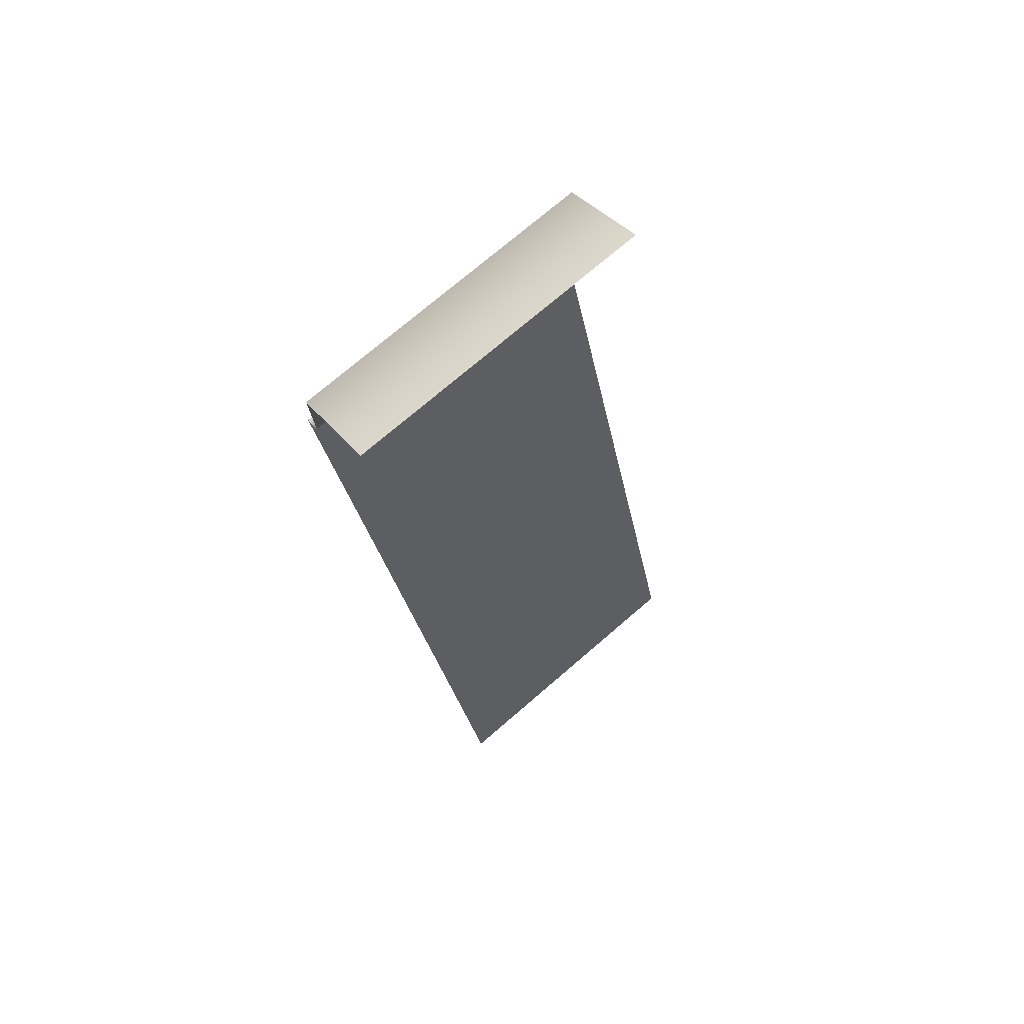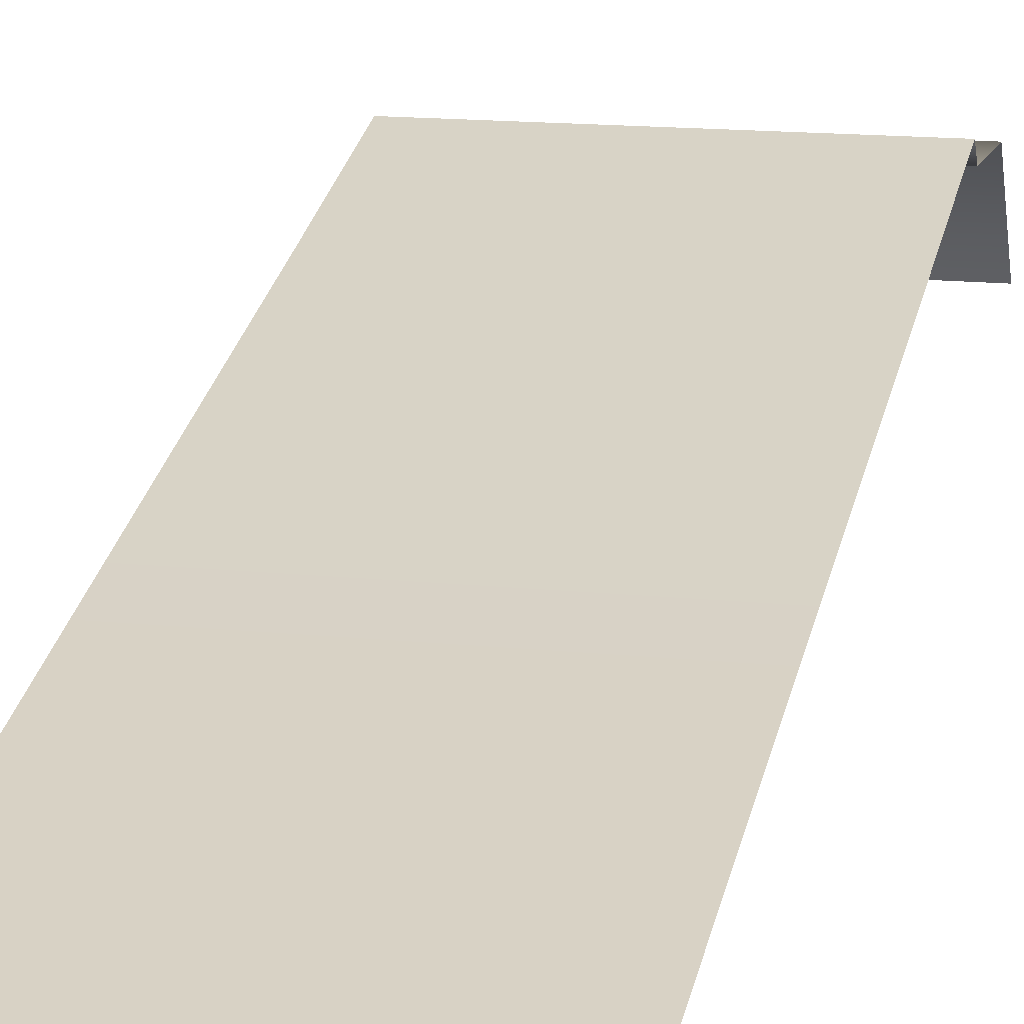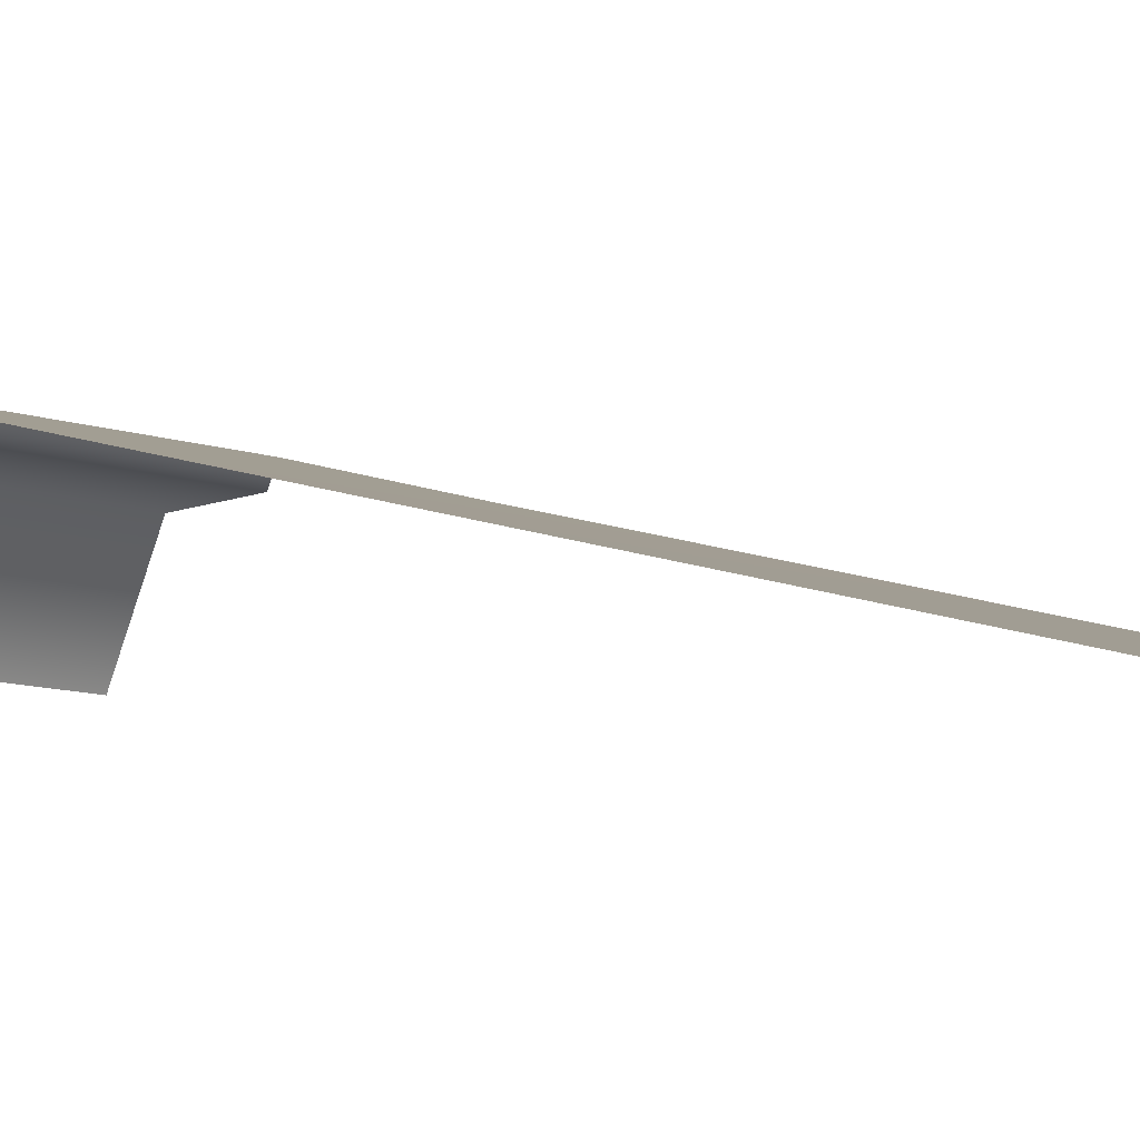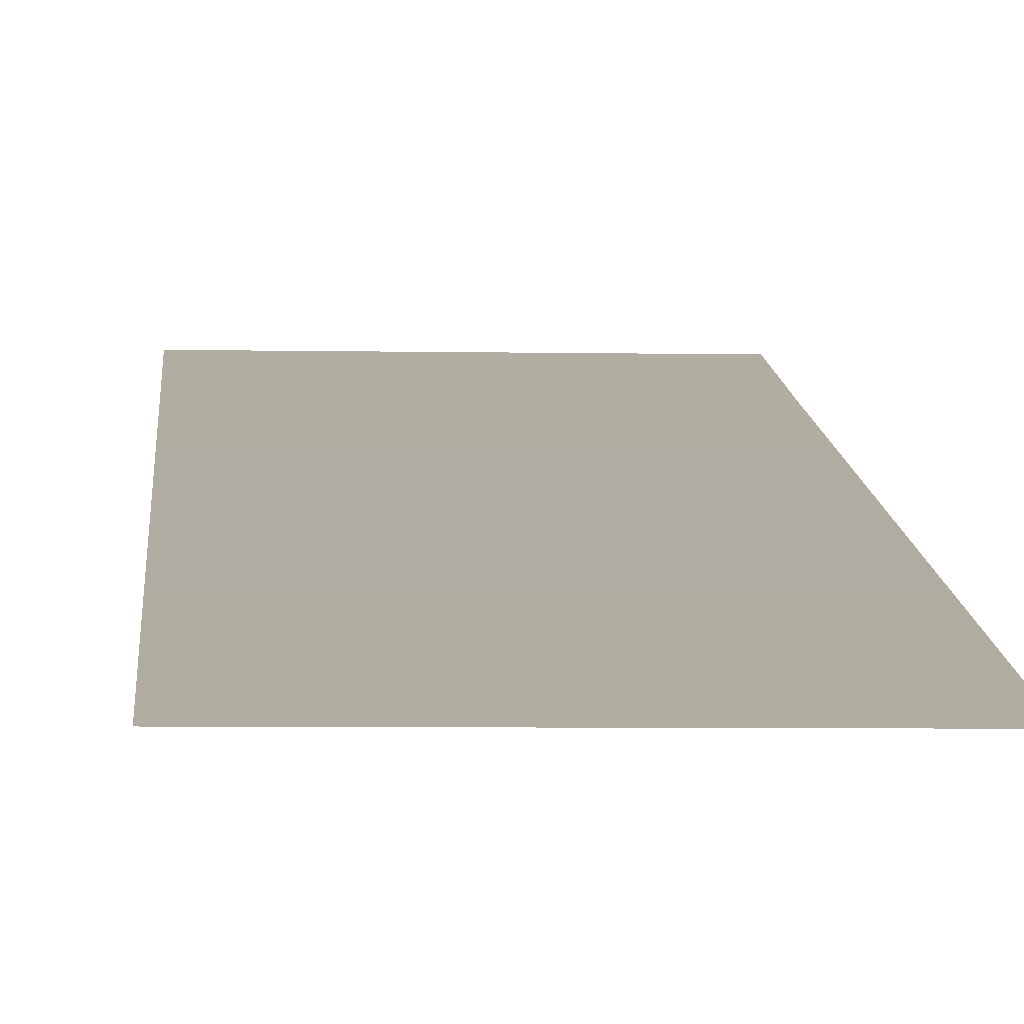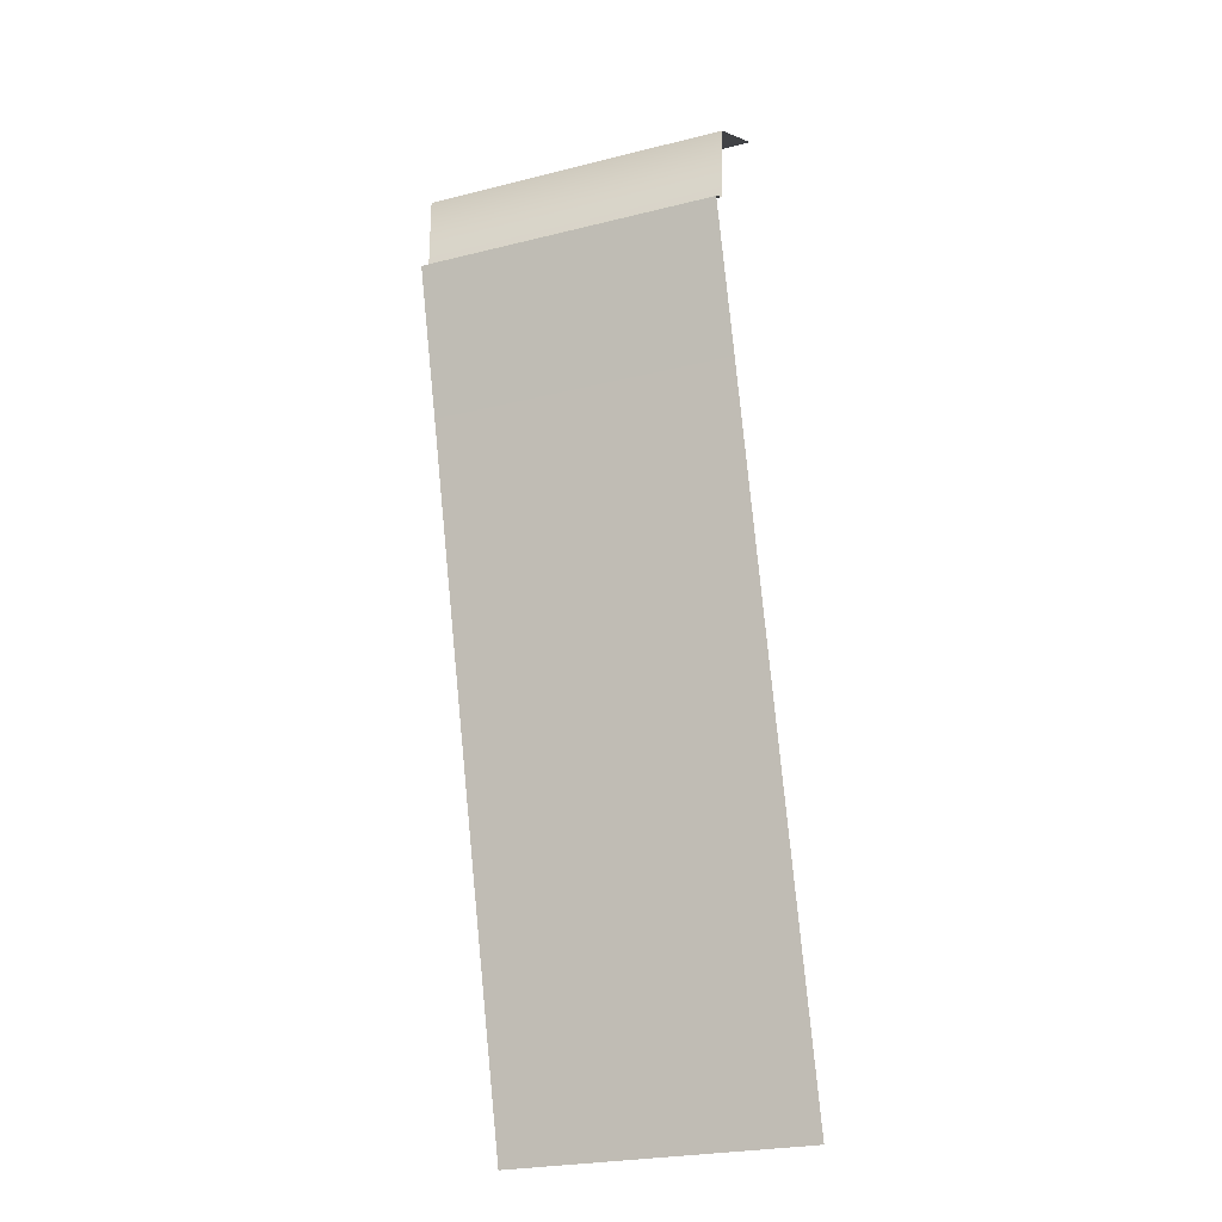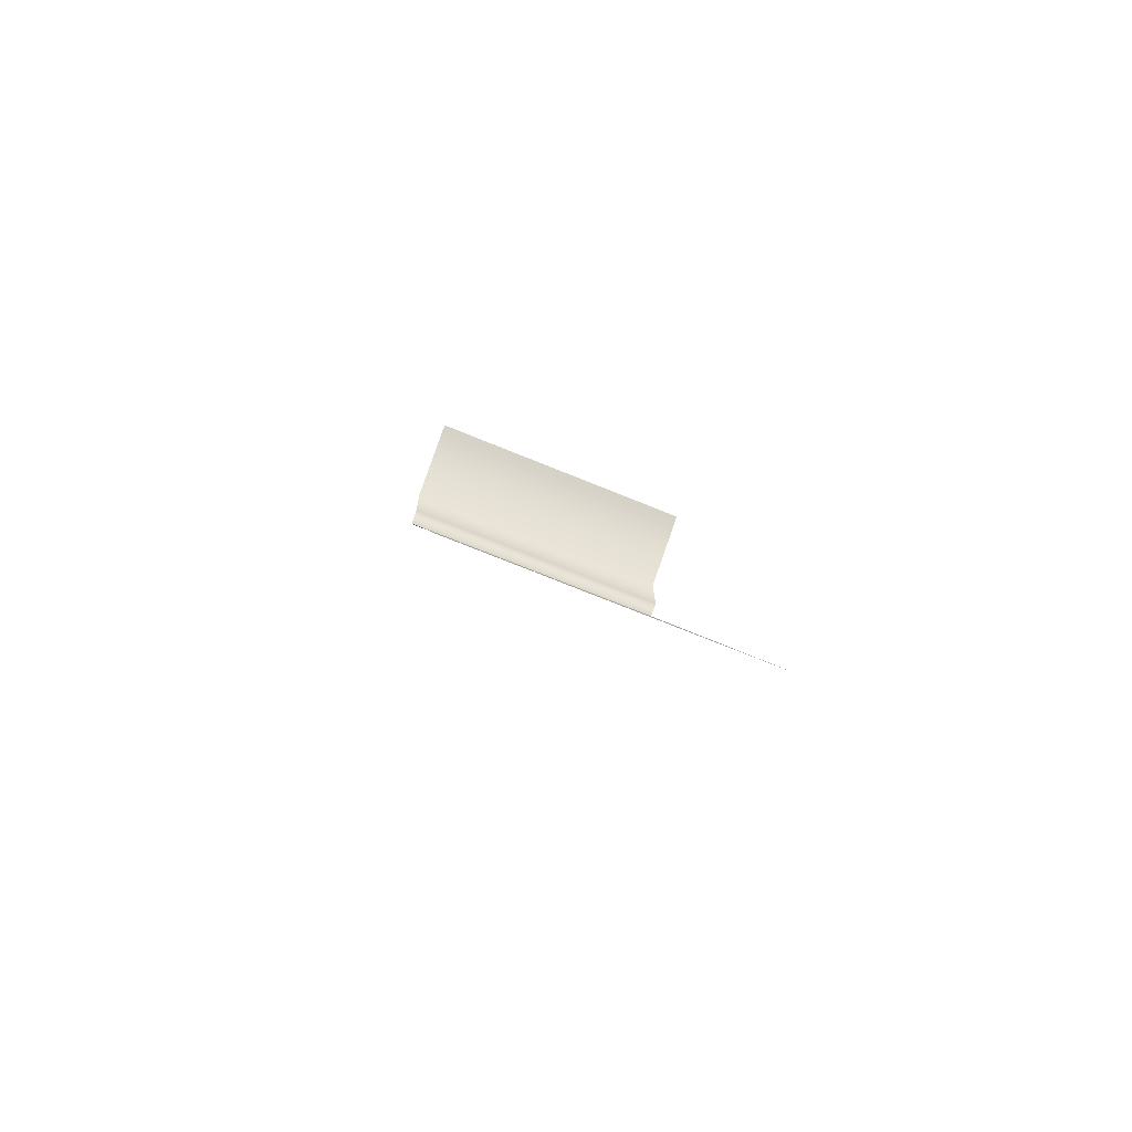
<metadata>
{"format":"obj","ext":"obj","renderer":"f3d","projection":"perspective","resolution":1024,"background":"white","views":[{"elev":73.9,"azim":-40.7,"up":"+Z"},{"elev":14.1,"azim":-166.7,"up":"+Y"},{"elev":-9.4,"azim":136.2,"up":"+Y"},{"elev":-4.9,"azim":176.3,"up":"+Y"},{"elev":-25.2,"azim":-158.0,"up":"+Z"},{"elev":-74.3,"azim":-22.0,"up":"+Z"}]}
</metadata>
<code>
g ShadowCollision
v -4.238 6.551 6.973
v -4.238 5.44 2.923
v 4.238 5.44 2.923
v 4.238 6.551 6.973
v 4.238 1.784 -10.71
v -4.238 1.784 -10.71
v 4.238 0.3359 -16.11
v -4.238 0.3359 -16.11
v -4.348 3.849 10.56
v -4.306 6.132 9.33
v 4.233 6.132 9.33
v 4.23 3.849 10.56
v 4.237 6.132 7.218
v -4.253 6.132 7.218
v 4.238 6.551 6.973
v -4.238 6.551 6.973
g ShadowCollision_0
f 3 2 1
f 4 3 1
f 3 5 2
f 5 6 2
f 5 7 6
f 7 8 6
f 11 10 9
f 12 11 9
f 11 13 10
f 13 14 10
f 13 15 14
f 15 16 14

</code>
